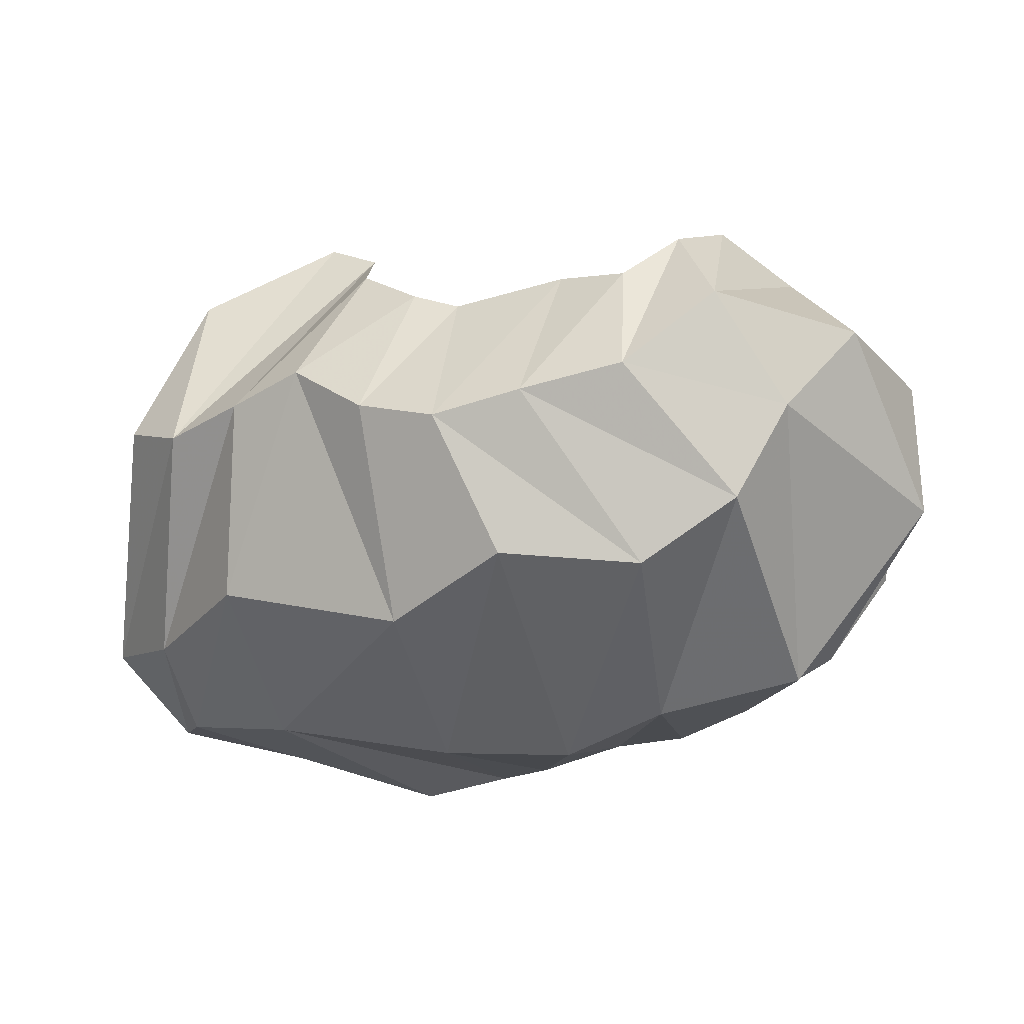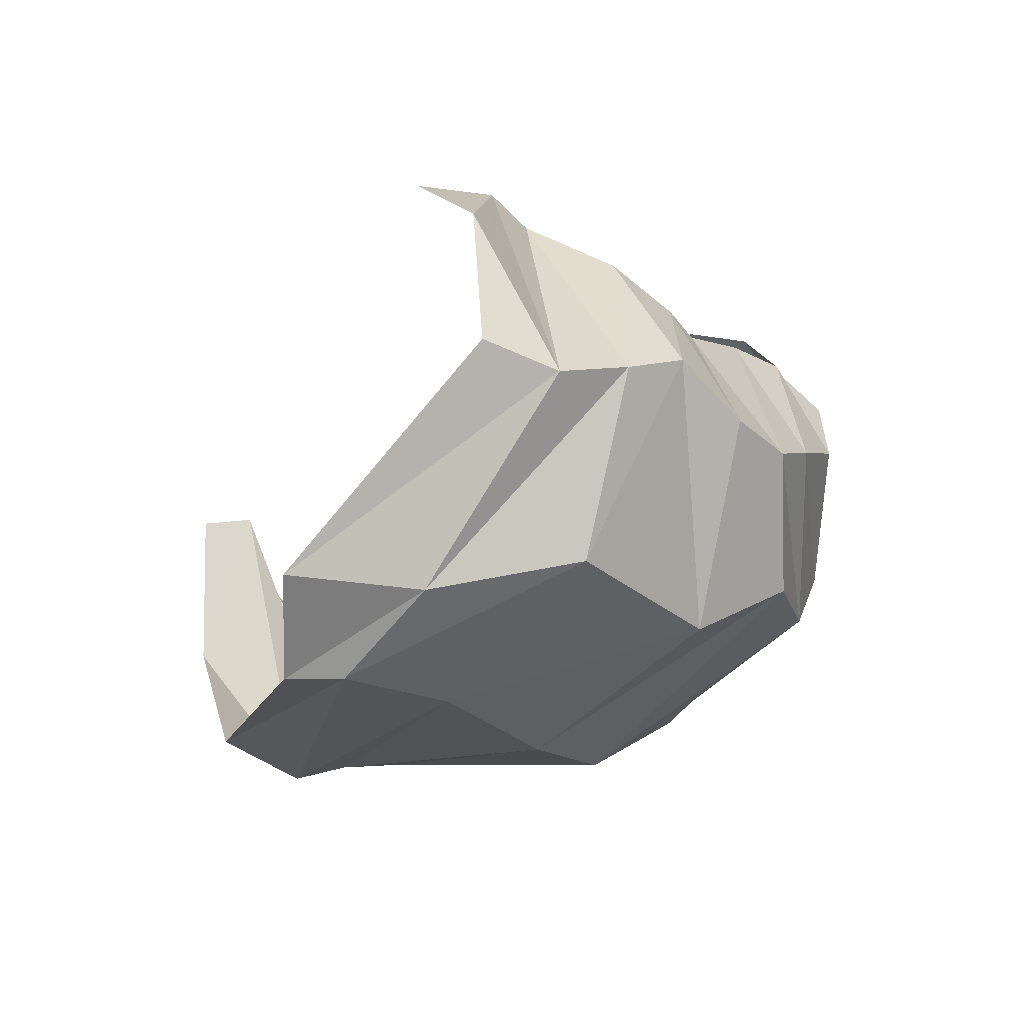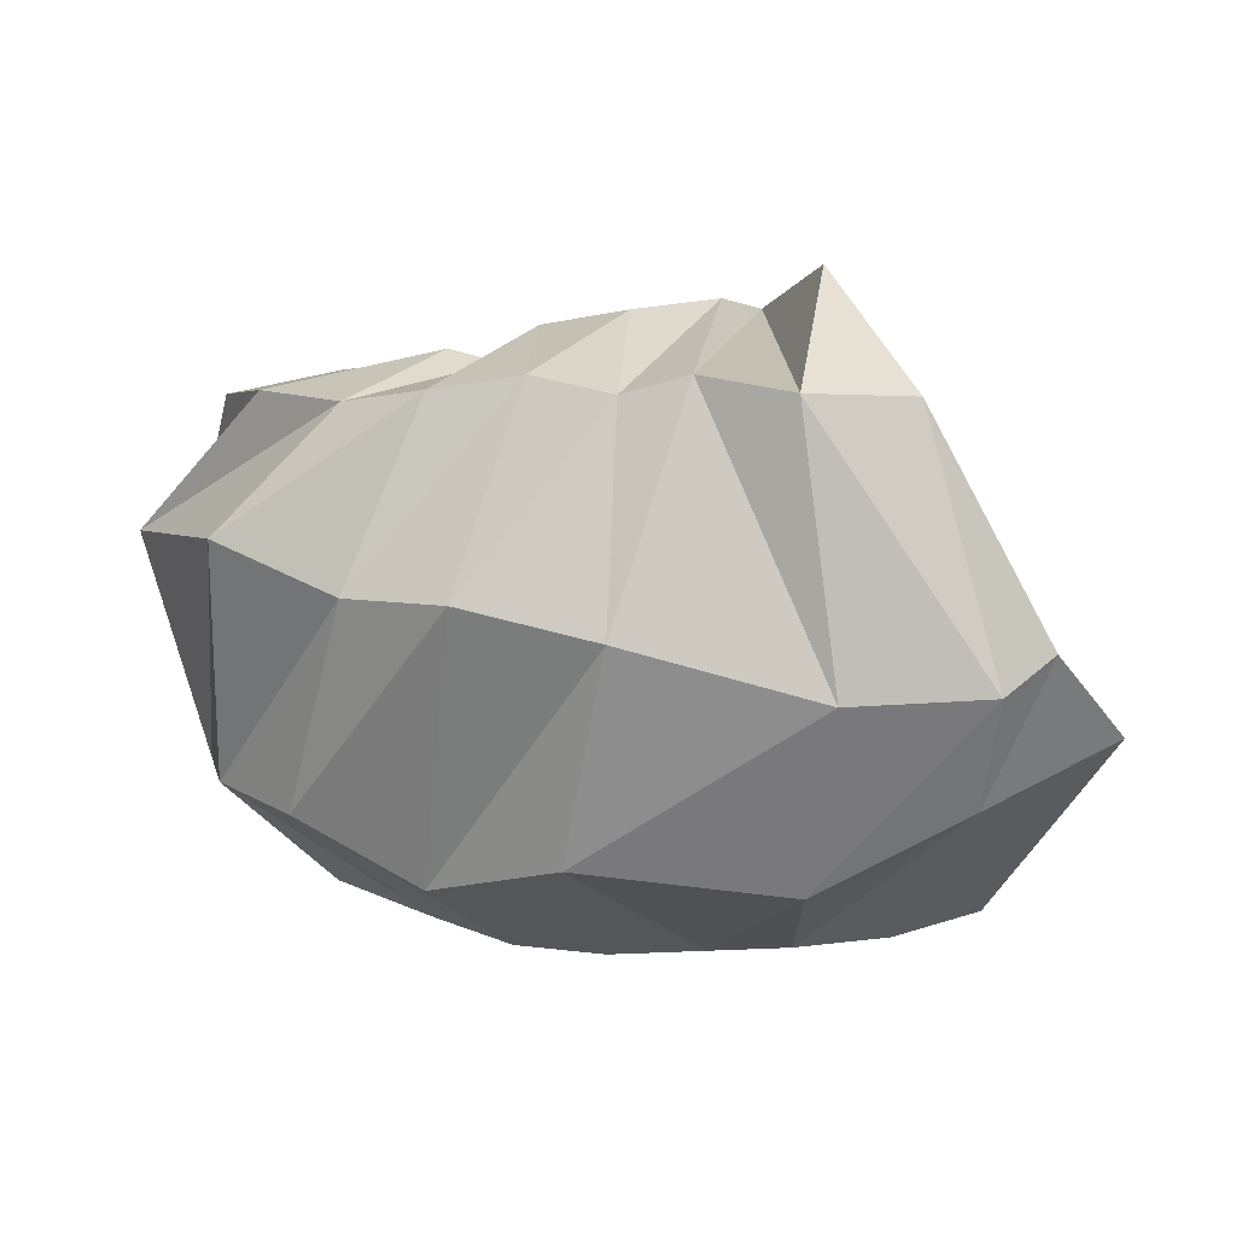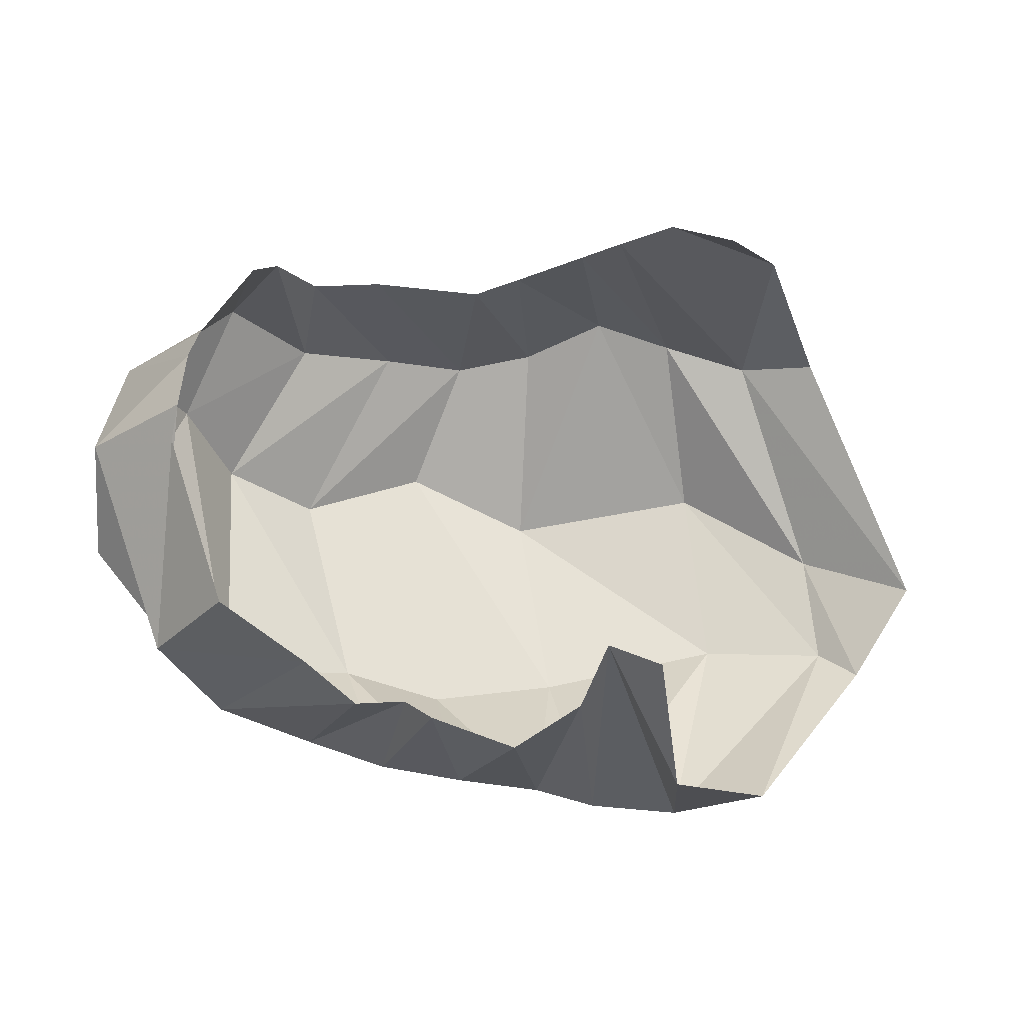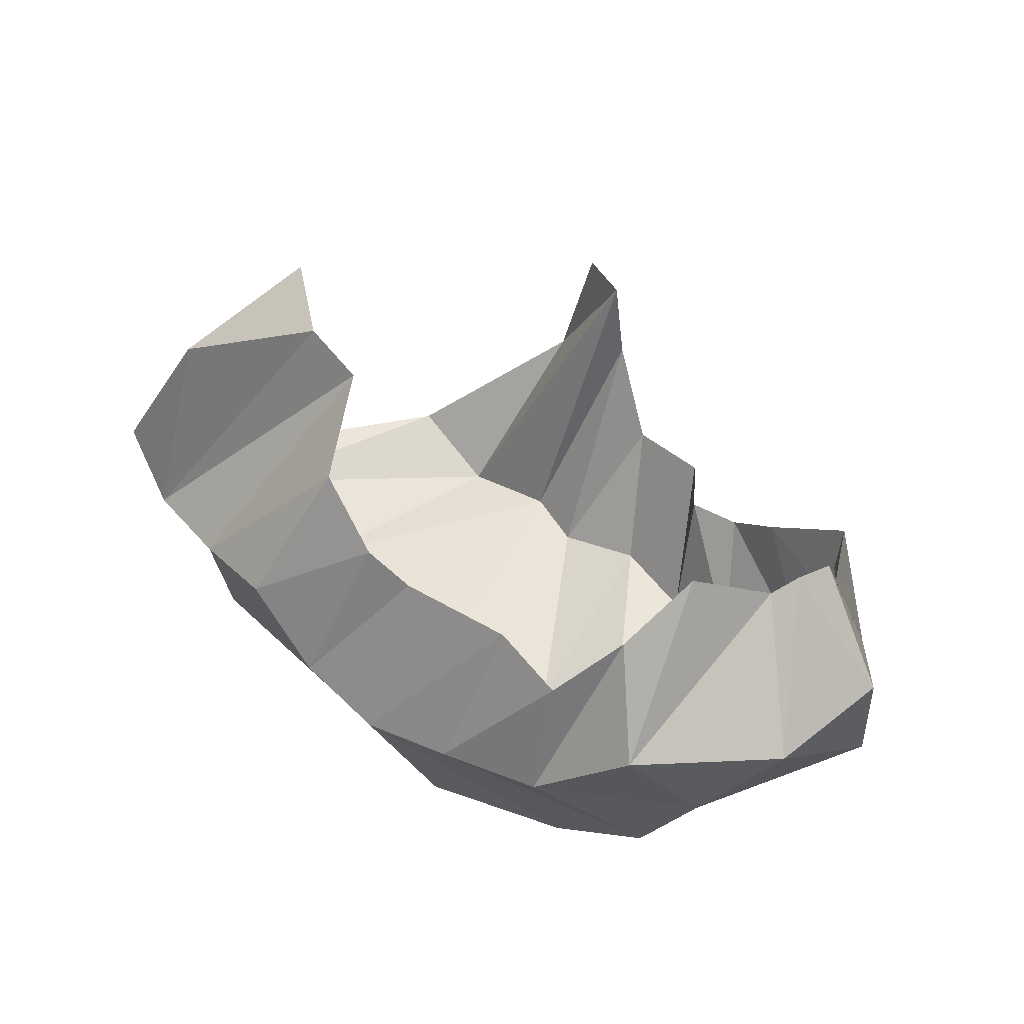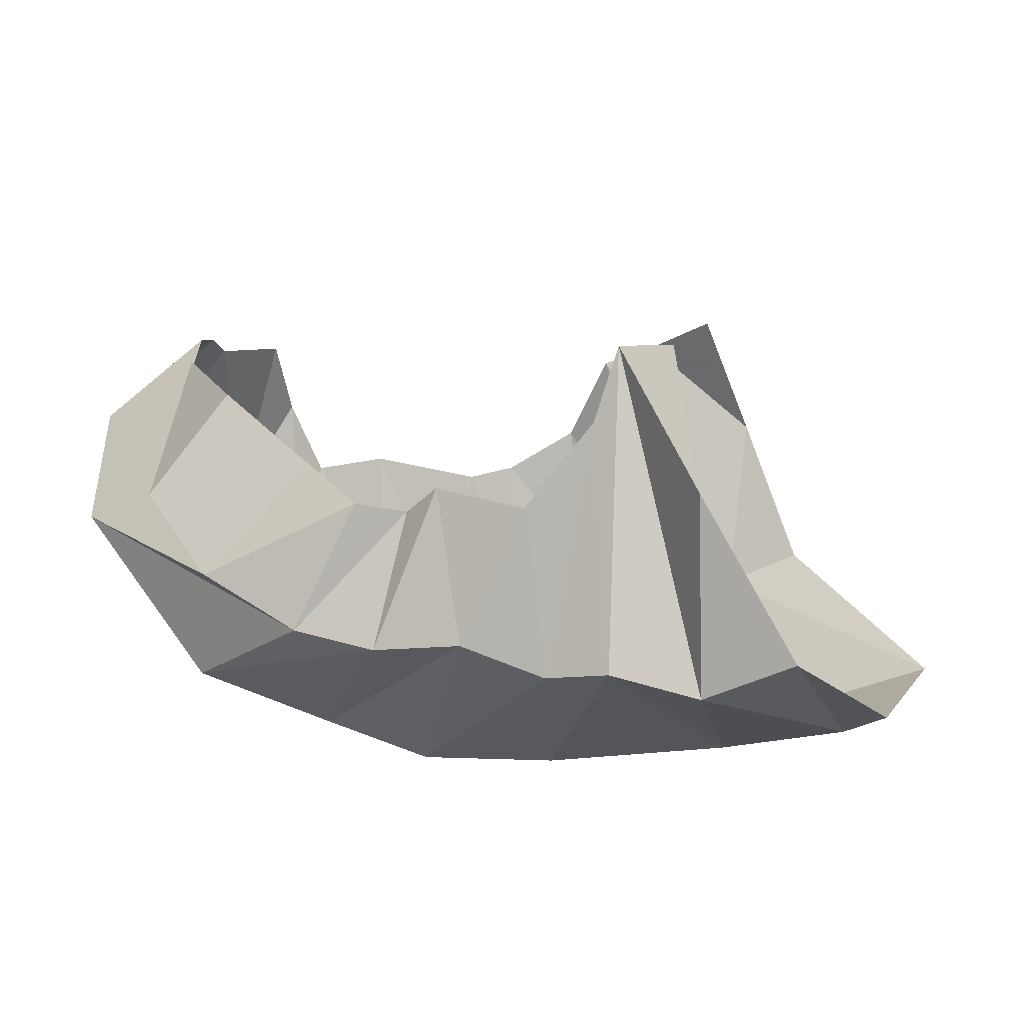
<metadata>
{"format":"obj","ext":"obj","renderer":"f3d","projection":"perspective","resolution":1024,"background":"white","views":[{"elev":-11.3,"azim":33.8,"up":"+Z"},{"elev":-11.7,"azim":-46.6,"up":"+Z"},{"elev":-10.1,"azim":-170.5,"up":"+Y"},{"elev":27.5,"azim":-172.5,"up":"+Z"},{"elev":59.4,"azim":47.3,"up":"+Z"},{"elev":-30.7,"azim":-174.6,"up":"+Z"}]}
</metadata>
<code>
v 140.7 82.25 224.3
v 161.4 69.96 223.6
v 178.3 70.87 217.1
v 193.2 47.13 202.7
v 215.9 42.64 191.6
v 230.4 45.49 186.6
v 263.7 53.26 191.7
v 286.1 52.41 189.4
v 294.2 72.29 204.2
v 295.8 97.99 212.5
v 127.7 45.08 202.6
v -1 -1 -1
v -2 -2 -2
v -3 -3 -3
v -4 -4 -4
v -5 -5 -5
v -6 -6 -6
v -7 -7 -7
v -8 -8 -8
v -9 -9 -9
v 112.7 26.66 157.5
v 137 19.4 151.6
v 164.7 17.12 158
v 189.6 16.79 165.2
v 215.7 15.3 150.7
v 240.9 17.84 145
v 266 26.49 151
v 294.5 37.35 157.3
v 315.3 55.64 179.7
v 309.5 118.2 198.1
v 74.3 64.72 90.12
v 110.7 46.61 88.28
v 155.5 26.27 99.9
v 216.2 33.14 87.37
v 256.1 29.99 103.9
v 292.5 50.33 100.3
v 318.1 61.66 118.9
v 329.8 72.16 146.9
v 342.4 93.28 171.8
v 310.5 129.5 195
v 90.2 82.18 64.44
v 103.6 71.68 64.93
v 143.2 70.06 61.71
v 199 85.55 52.47
v 238.3 96.07 50.66
v 269.3 101.1 62.24
v 307.6 119.8 72.13
v 345 134.3 123.5
v 342.5 134.1 162.8
v 310.6 144.4 184.6
v 120.8 144.9 53.35
v 149.8 144.4 43.64
v 176.7 152 49.34
v 195.9 148 51.16
v 220.6 156.6 58.77
v 247 154 60.02
v 271.4 154.1 67.85
v 298.4 162.6 83.82
v 316 169 109.5
v 312.5 147.6 173.5
v 147.4 190.6 87.12
v -10 -10 -10
v -11 -11 -11
v -12 -12 -12
v -13 -13 -13
v -14 -14 -14
v -15 -15 -15
v -16 -16 -16
v -17 -17 -17
v -18 -18 -18
v 152.9 198.4 134.4
v 169.2 194.7 137.6
v 177.5 190.8 113.2
v 198.9 181.9 90.28
v 225.2 181.5 98.94
v 235.5 171.1 97.48
v 250.5 175.9 98.45
v 265.8 176.9 113.3
v 290.7 182.1 136.2
v 300.5 165.2 144.5
g foo
f 1 11 2
f 2 11 22
f 11 21 22
f 2 22 3
f 22 23 3
f 3 23 4
f 23 24 4
f 4 24 5
f 24 25 5
f 5 25 6
f 25 26 6
f 6 26 7
f 26 27 7
f 7 27 8
f 27 28 8
f 8 28 9
f 28 29 9
f 9 29 10
f 29 30 10
f 21 31 22
f 31 32 22
f 22 32 23
f 32 33 23
f 23 33 24
f 33 34 24
f 24 34 25
f 34 35 25
f 25 35 26
f 35 36 26
f 26 36 27
f 36 37 27
f 27 37 28
f 37 38 28
f 28 38 29
f 38 39 29
f 29 39 30
f 39 40 30
f 31 41 32
f 41 42 32
f 32 42 33
f 42 43 33
f 33 43 34
f 43 44 34
f 34 44 35
f 44 45 35
f 35 45 36
f 45 46 36
f 36 46 37
f 46 47 37
f 37 47 38
f 47 48 38
f 38 48 39
f 48 49 39
f 39 49 40
f 49 50 40
f 41 51 42
f 51 52 42
f 42 52 43
f 52 53 43
f 43 53 44
f 53 54 44
f 44 54 45
f 54 55 45
f 45 55 46
f 55 56 46
f 46 56 47
f 56 57 47
f 47 57 48
f 57 58 48
f 48 58 49
f 58 59 49
f 49 59 50
f 59 60 50
f 51 61 52
f 52 61 72
f 61 71 72
f 52 72 53
f 72 73 53
f 53 73 54
f 73 74 54
f 54 74 55
f 74 75 55
f 55 75 56
f 75 76 56
f 56 76 57
f 76 77 57
f 57 77 58
f 77 78 58
f 58 78 59
f 78 79 59
f 59 79 60
f 79 80 60
g

</code>
